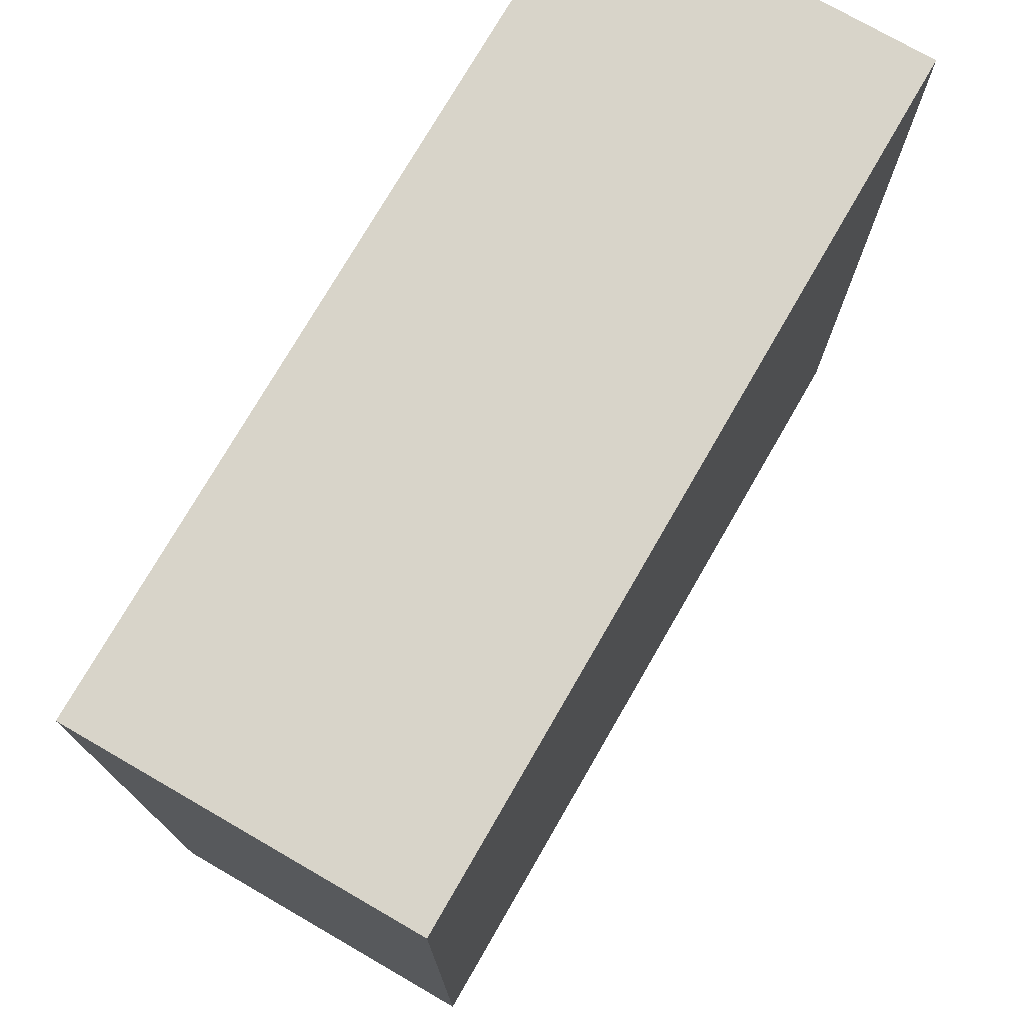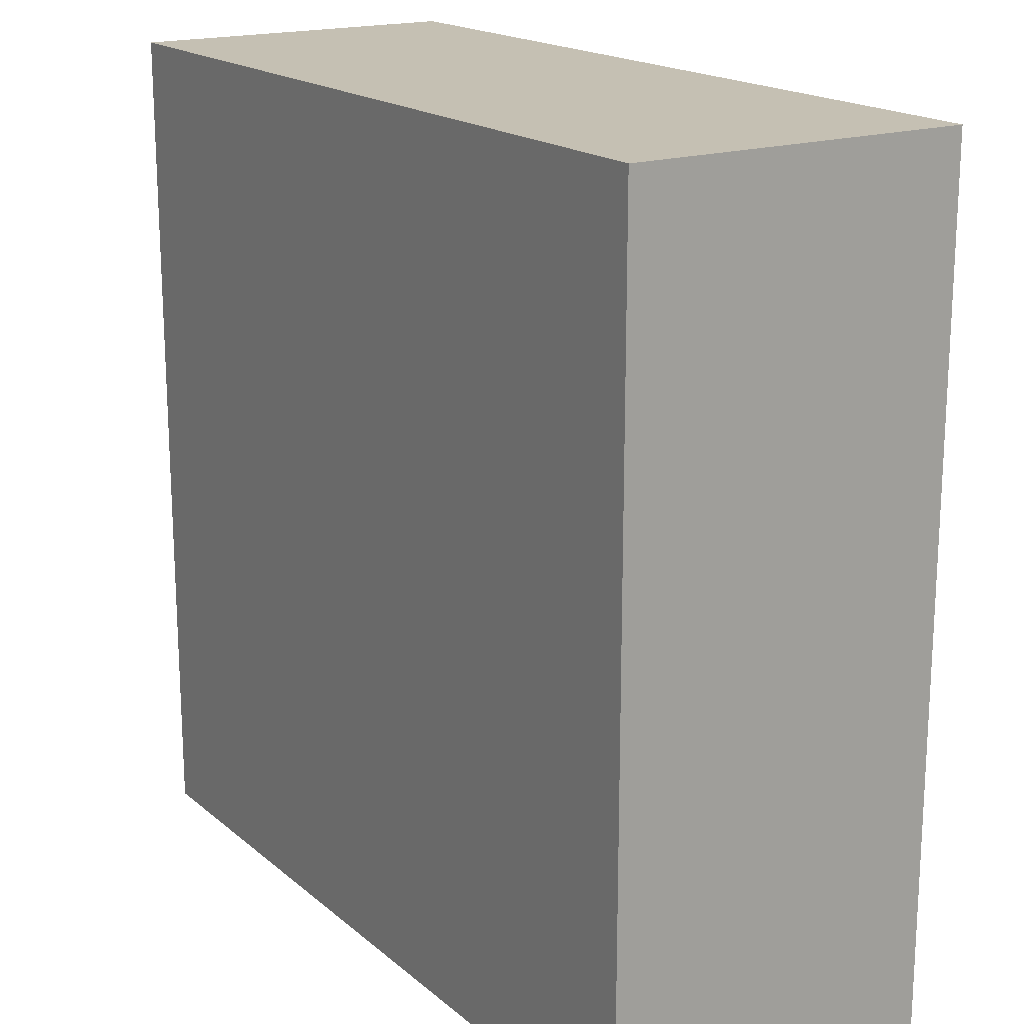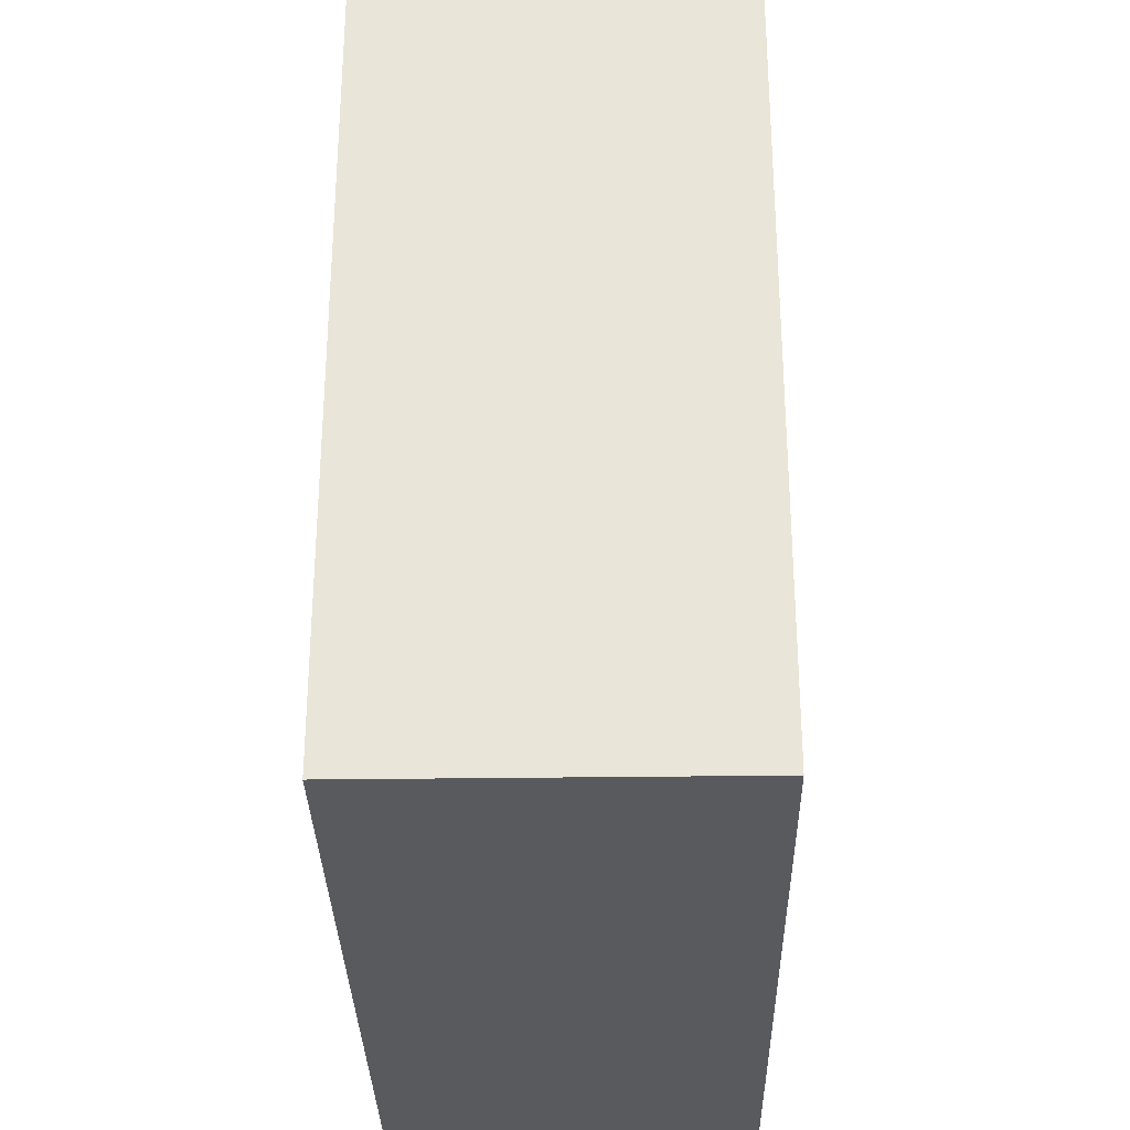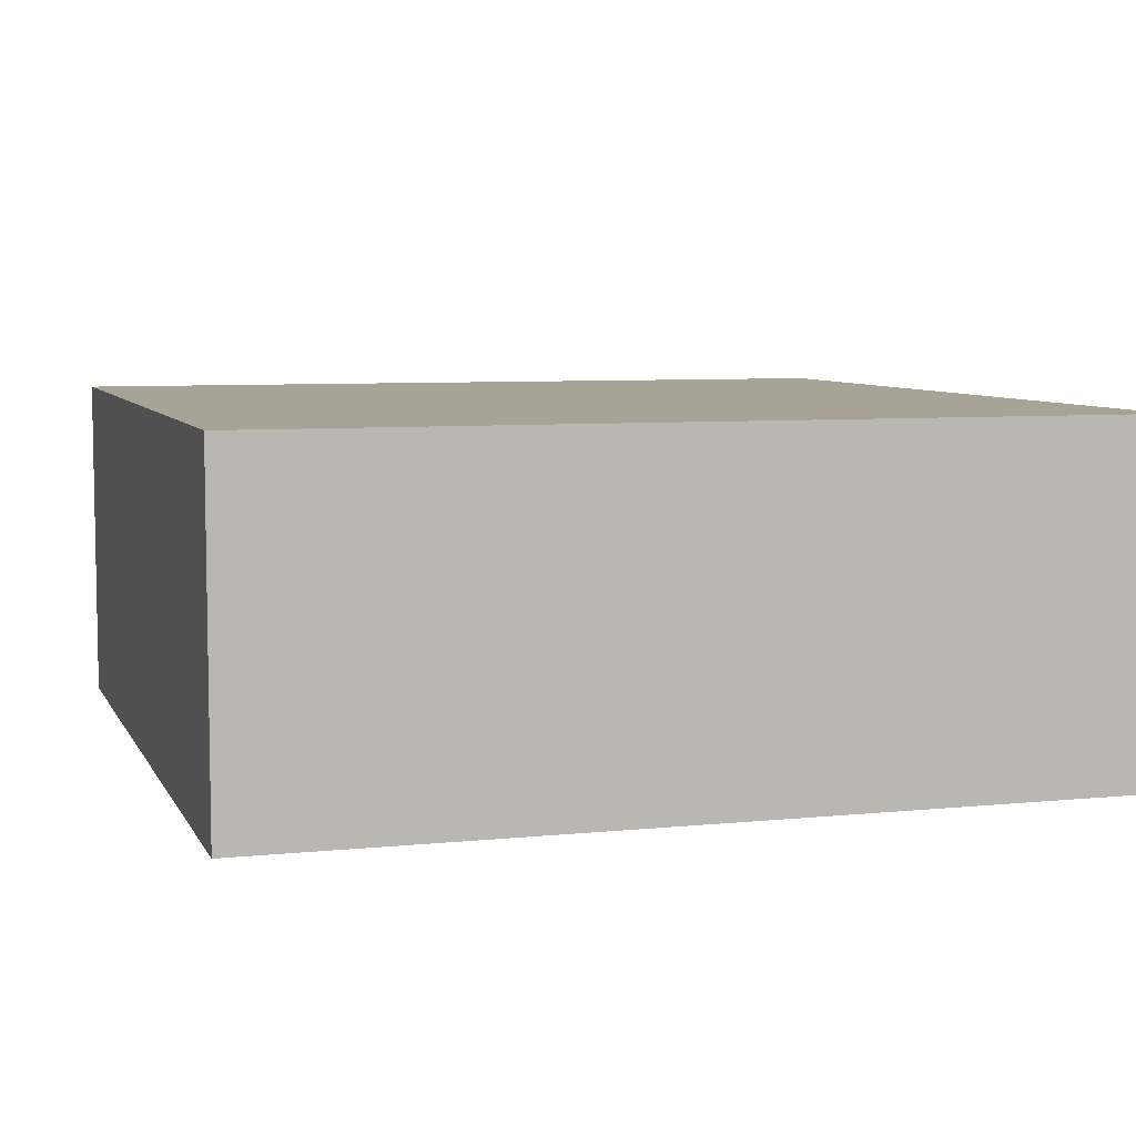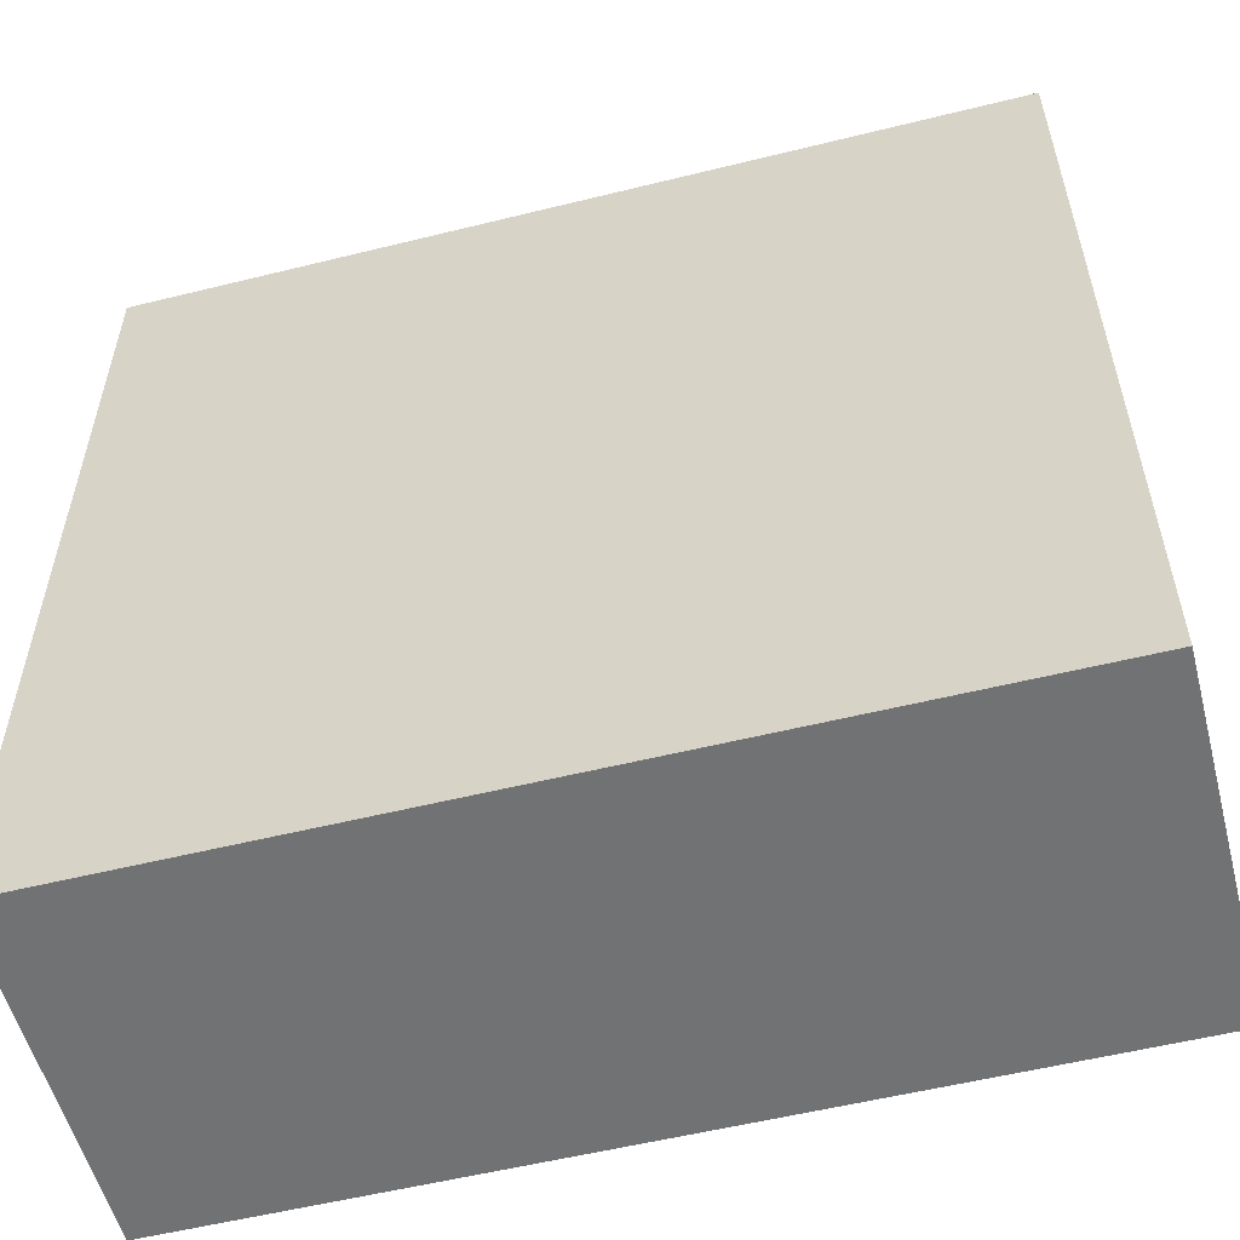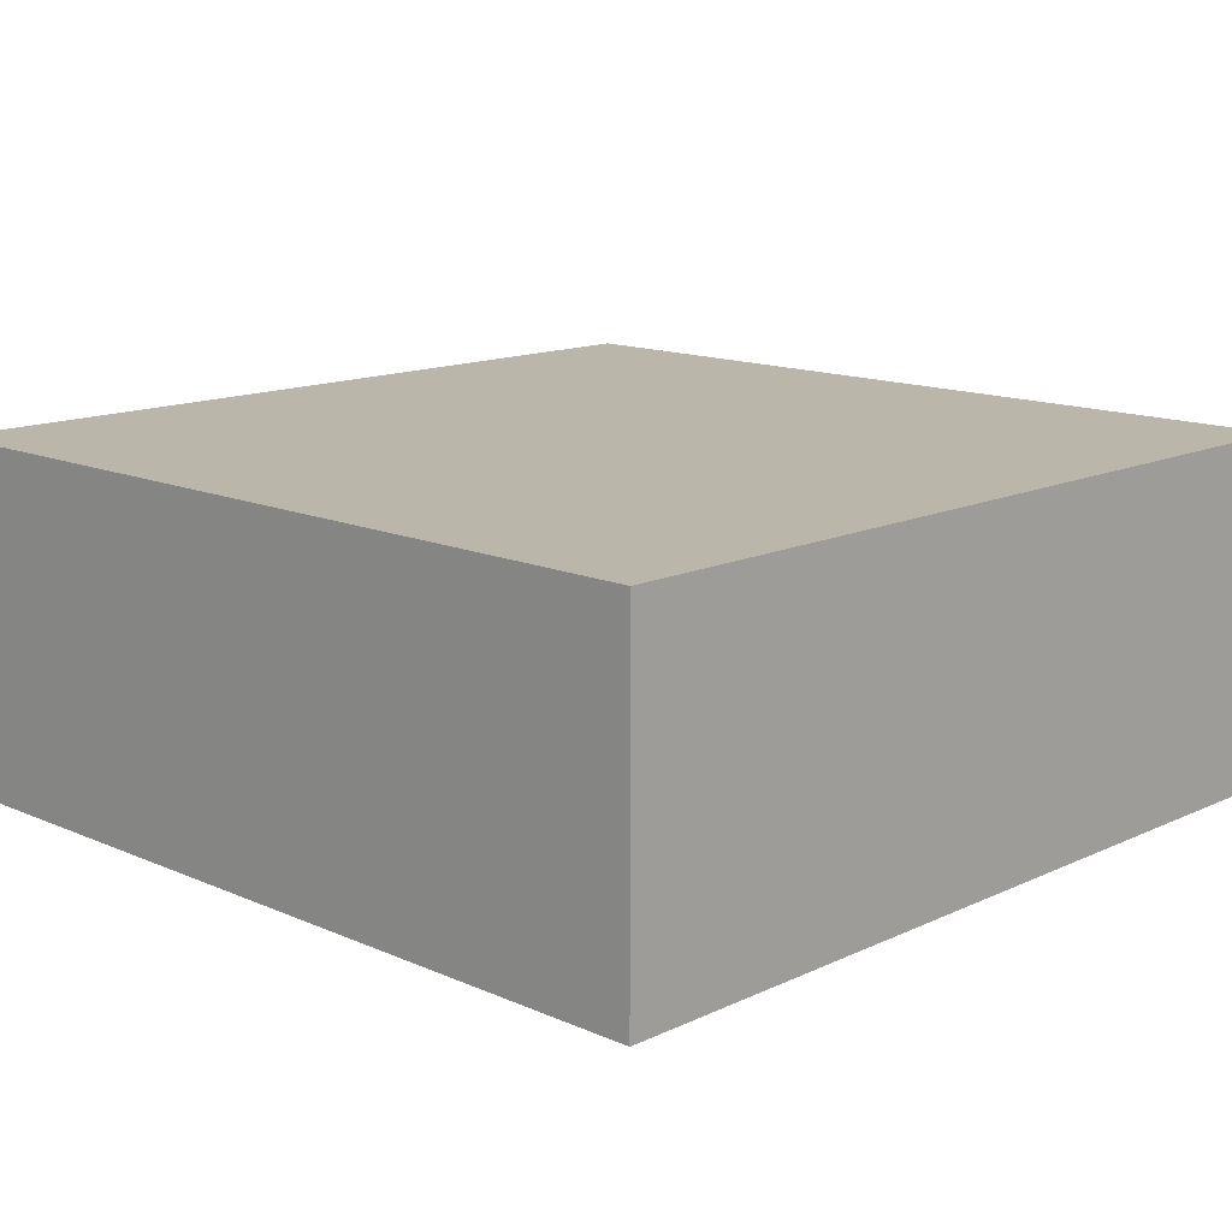
<metadata>
{"format":"obj","ext":"obj","renderer":"f3d","projection":"perspective","resolution":1024,"background":"white","views":[{"elev":75.1,"azim":-60.0,"up":"+Y"},{"elev":18.1,"azim":-122.9,"up":"+Y"},{"elev":-31.1,"azim":-88.9,"up":"+Y"},{"elev":6.7,"azim":-106.9,"up":"+Z"},{"elev":-55.5,"azim":-165.4,"up":"+Y"},{"elev":13.9,"azim":44.1,"up":"+Z"}]}
</metadata>
<code>
v 127.6 21.3 -20.01
v 189.2 21.3 -20.01
v 189.2 82.83 -20.01
v 127.6 82.83 -20.01
v 127.6 82.83 4.601
v 127.6 21.3 4.601
v 189.2 21.3 4.601
v 189.2 82.83 4.601
f 4 3 2 1
f 2 3 8 7
f 1 2 7 6
f 1 6 5 4
f 3 4 5 8
f 6 7 8 5

</code>
